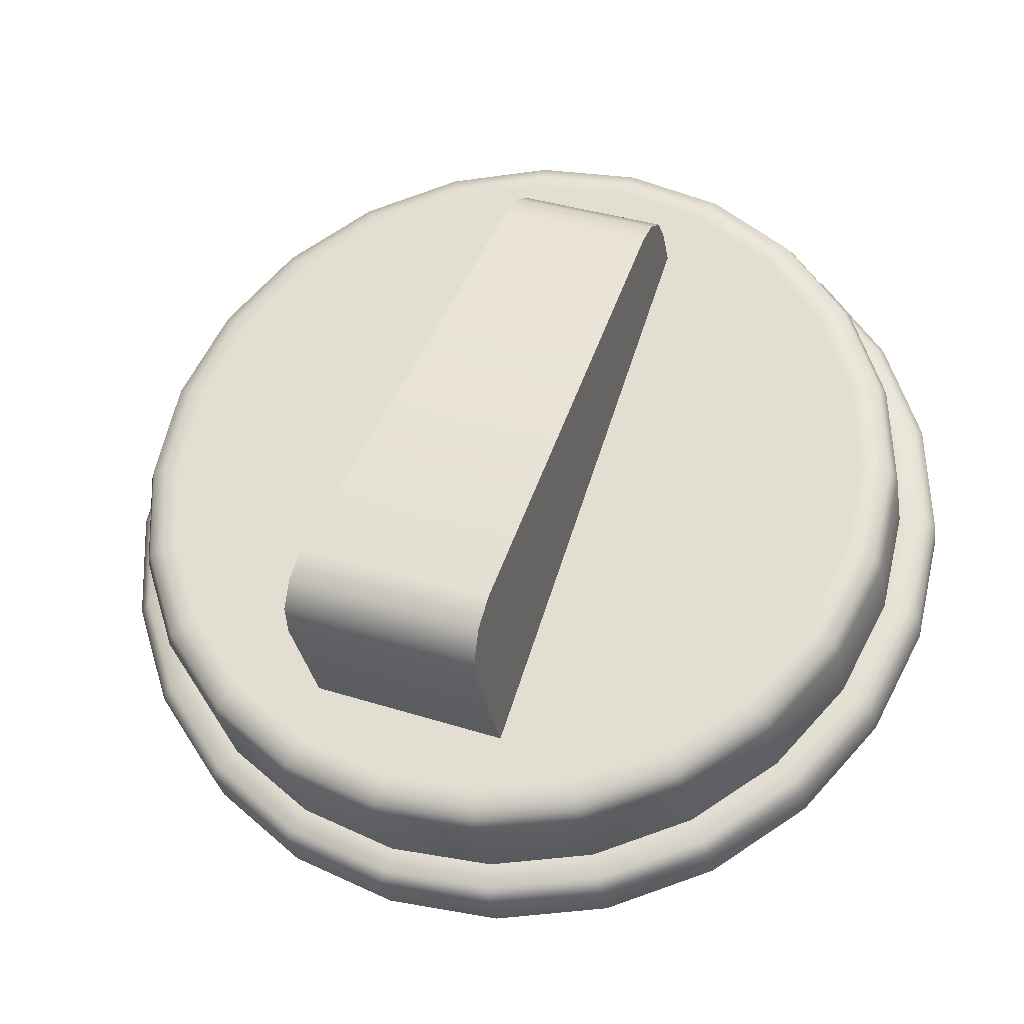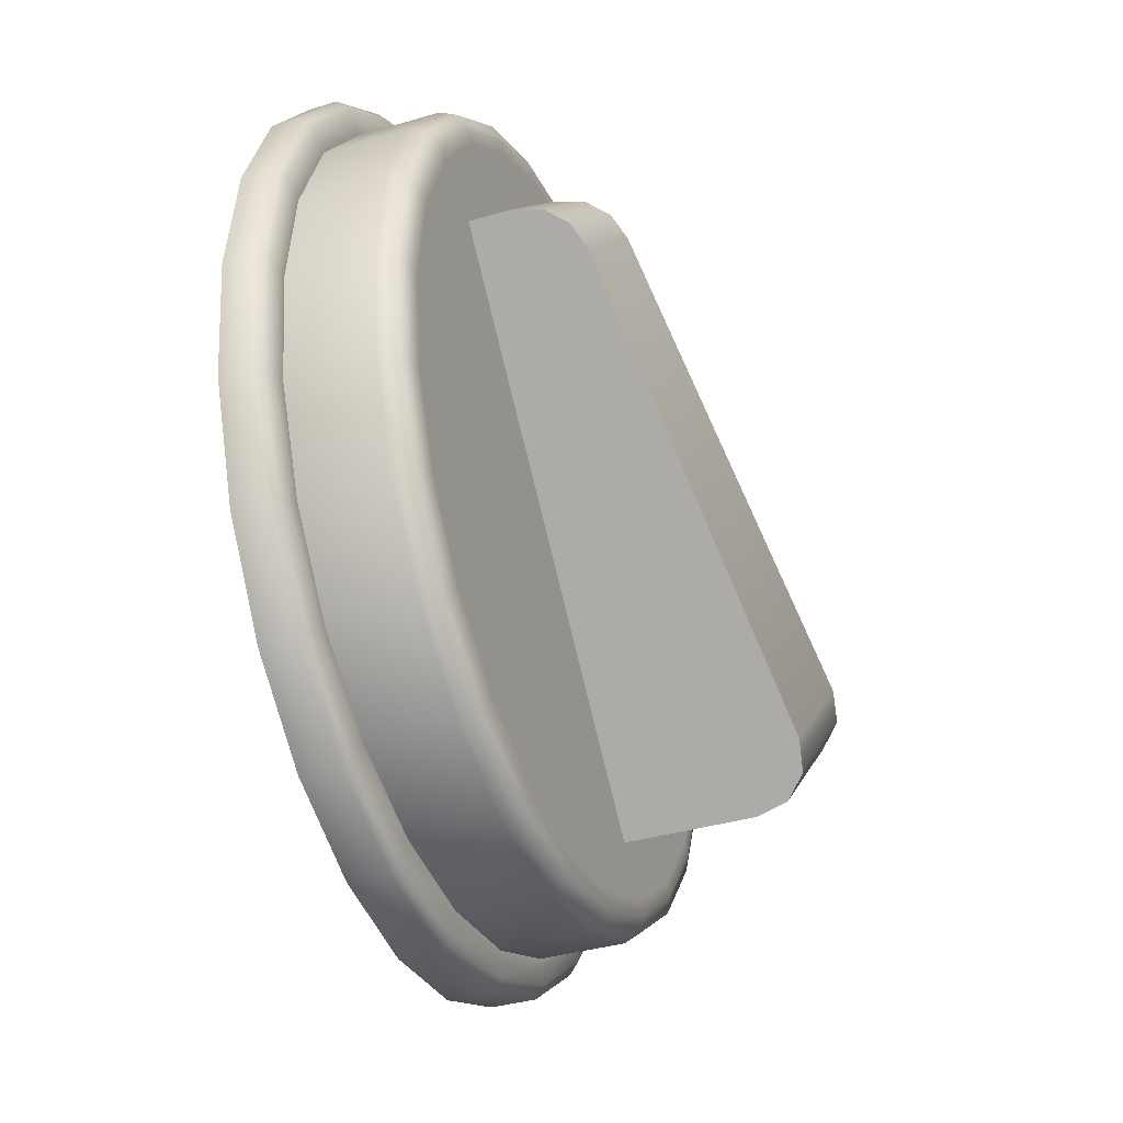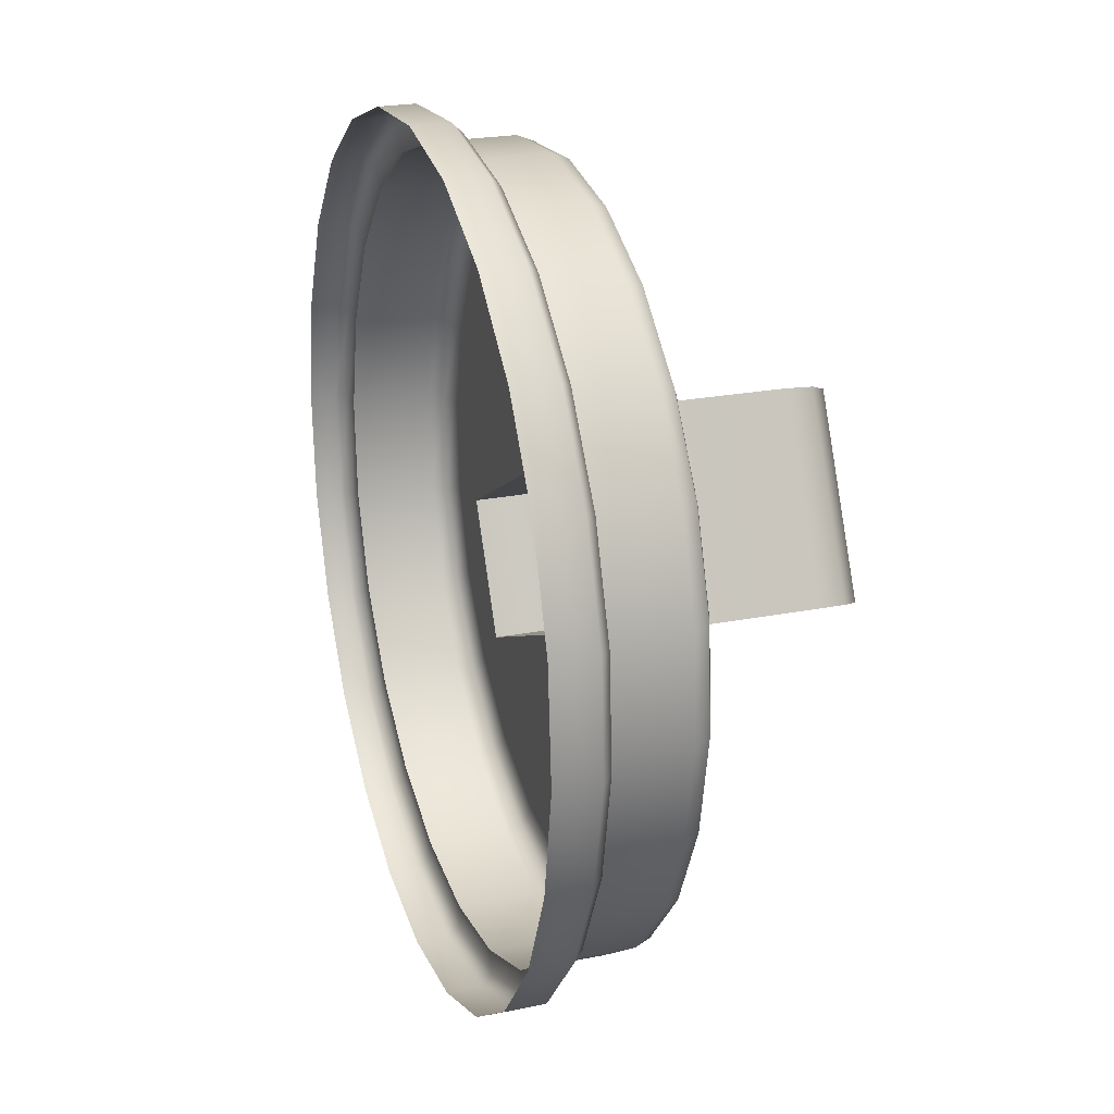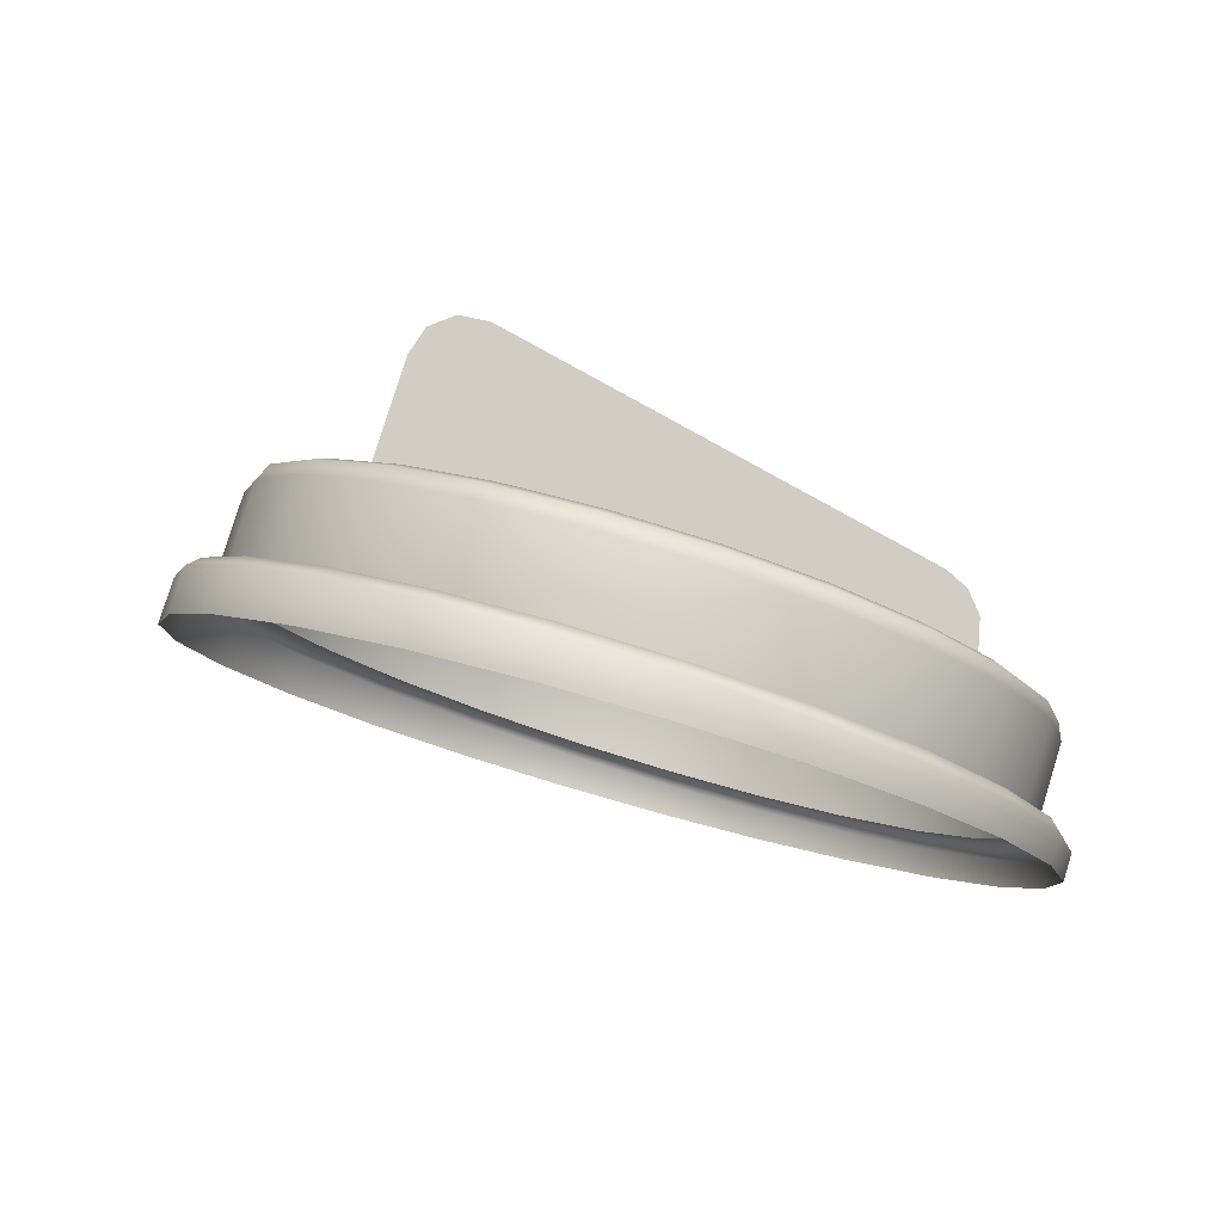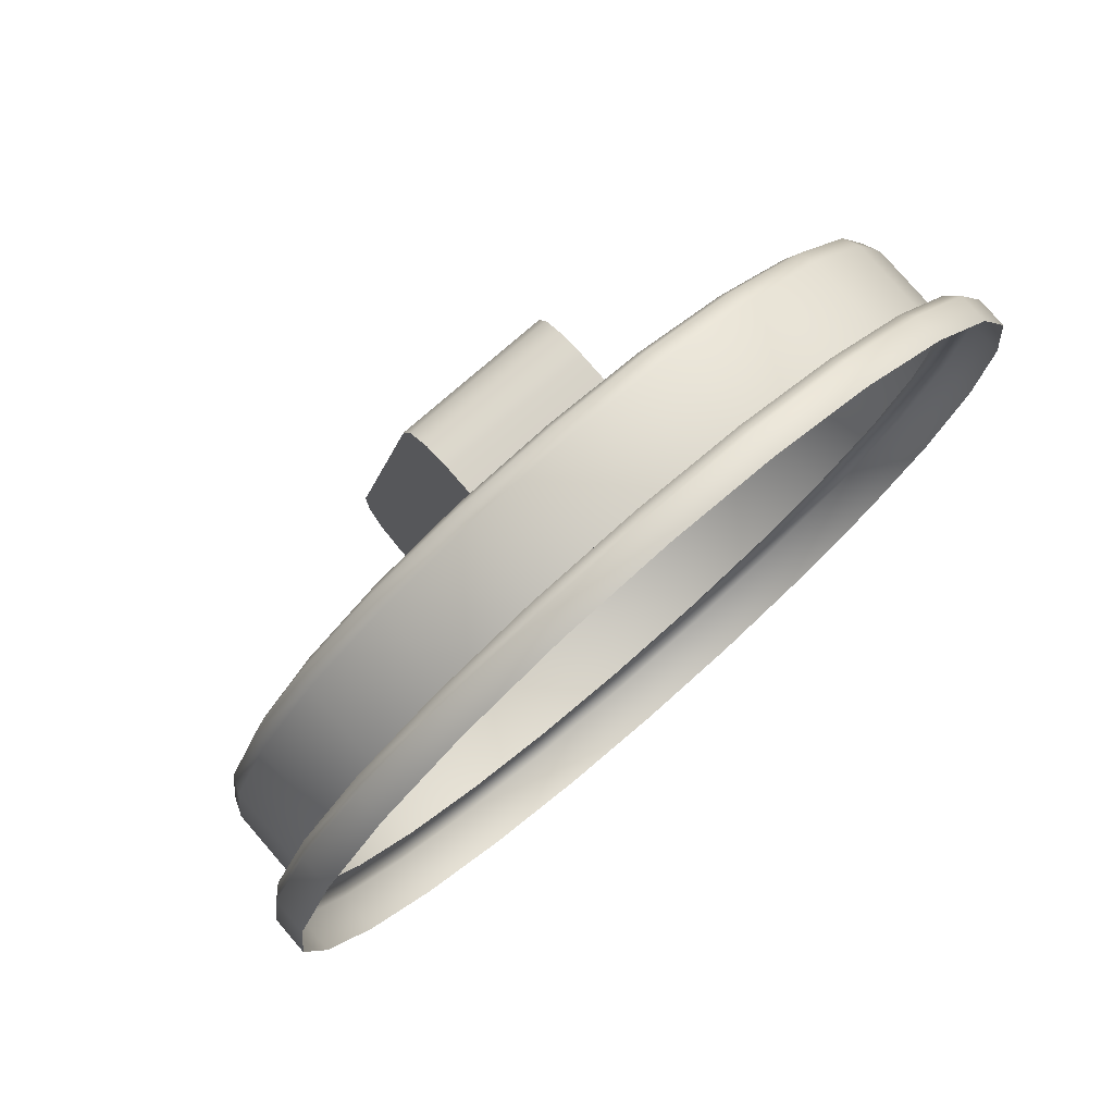
<metadata>
{"format":"obj","ext":"obj","renderer":"f3d","projection":"perspective","resolution":1024,"background":"white","views":[{"elev":-10.8,"azim":-170.1,"up":"+Z"},{"elev":27.3,"azim":99.7,"up":"+Z"},{"elev":-75.9,"azim":92.9,"up":"+Z"},{"elev":-1.6,"azim":-113.6,"up":"+Y"},{"elev":53.2,"azim":-43.7,"up":"+Z"}]}
</metadata>
<code>
g DashboardDial_0
v 0.3528 1.786 -0.7574
v 0.3534 1.787 -0.7588
v 0.3644 1.802 -0.786
v 0.3651 1.803 -0.788
v 0.3524 1.784 -0.7568
v 0.3656 1.802 -0.7899
v 0.3658 1.8 -0.7911
v 0.3523 1.782 -0.7569
v 0.3658 1.792 -0.7939
v 0.3523 1.779 -0.7579
v 0.3593 1.792 -0.7959
v 0.3658 1.792 -0.7939
v 0.3658 1.8 -0.7911
v 0.3593 1.801 -0.793
v 0.3528 1.801 -0.7949
v 0.3528 1.793 -0.7978
v 0.3591 1.803 -0.7918
v 0.3656 1.802 -0.7899
v 0.3527 1.803 -0.7937
v 0.3587 1.803 -0.7899
v 0.3651 1.803 -0.788
v 0.3522 1.804 -0.7918
v 0.358 1.803 -0.7879
v 0.3644 1.802 -0.786
v 0.3517 1.804 -0.7897
v 0.3484 1.788 -0.7603
v 0.3534 1.787 -0.7588
v 0.3433 1.788 -0.7618
v 0.3478 1.787 -0.7589
v 0.3528 1.786 -0.7574
v 0.3428 1.787 -0.7604
v 0.3475 1.785 -0.7582
v 0.3524 1.784 -0.7568
v 0.3473 1.783 -0.7584
v 0.3425 1.785 -0.7597
v 0.3523 1.782 -0.7569
v 0.3424 1.783 -0.7598
v 0.3523 1.779 -0.7579
v 0.3424 1.78 -0.7608
v 0.3473 1.78 -0.7594
v 0.3428 1.787 -0.7604
v 0.3517 1.804 -0.7897
v 0.3433 1.788 -0.7618
v 0.3522 1.804 -0.7918
v 0.3425 1.785 -0.7597
v 0.3527 1.803 -0.7937
v 0.3528 1.801 -0.7949
v 0.3424 1.783 -0.7598
v 0.3528 1.793 -0.7978
v 0.3424 1.78 -0.7608
v 0.3522 1.77 -0.754
v 0.3452 1.771 -0.7552
v 0.3452 1.776 -0.7533
v 0.3386 1.772 -0.758
v 0.3522 1.776 -0.7521
v 0.3594 1.771 -0.7546
v 0.3386 1.777 -0.7561
v 0.3331 1.773 -0.7623
v 0.3594 1.776 -0.7527
v 0.3661 1.771 -0.7569
v 0.3331 1.779 -0.7605
v 0.329 1.775 -0.7679
v 0.3661 1.777 -0.7551
v 0.372 1.773 -0.7609
v 0.329 1.781 -0.766
v 0.3265 1.777 -0.7743
v 0.372 1.778 -0.759
v 0.3766 1.774 -0.7661
v 0.3265 1.783 -0.7724
v 0.3258 1.78 -0.781
v 0.3766 1.78 -0.7642
v 0.3796 1.777 -0.7723
v 0.3258 1.785 -0.7792
v 0.3271 1.782 -0.7877
v 0.3796 1.782 -0.7704
v 0.3808 1.779 -0.779
v 0.3271 1.787 -0.7859
v 0.3301 1.784 -0.7939
v 0.3808 1.784 -0.7771
v 0.3801 1.781 -0.7857
v 0.3301 1.789 -0.792
v 0.3347 1.786 -0.7991
v 0.3801 1.787 -0.7838
v 0.3777 1.783 -0.7921
v 0.3347 1.791 -0.7972
v 0.3405 1.787 -0.803
v 0.3777 1.789 -0.7902
v 0.3735 1.785 -0.7976
v 0.3405 1.793 -0.8012
v 0.3473 1.788 -0.8054
v 0.3735 1.791 -0.7958
v 0.368 1.787 -0.802
v 0.3473 1.793 -0.8035
v 0.3544 1.788 -0.806
v 0.368 1.792 -0.8001
v 0.3615 1.788 -0.8048
v 0.3544 1.794 -0.8041
v 0.3615 1.793 -0.803
v 0.3613 1.794 -0.8022
v 0.3678 1.793 -0.7994
v 0.3732 1.792 -0.7951
v 0.3544 1.794 -0.8033
v 0.3474 1.794 -0.8027
v 0.361 1.794 -0.801
v 0.3773 1.79 -0.7897
v 0.3672 1.793 -0.7983
v 0.3607 1.794 -0.8002
v 0.3544 1.795 -0.8021
v 0.3407 1.793 -0.8004
v 0.3724 1.792 -0.7942
v 0.3797 1.788 -0.7834
v 0.3476 1.794 -0.8015
v 0.335 1.792 -0.7966
v 0.3667 1.793 -0.7976
v 0.3658 1.792 -0.7939
v 0.3763 1.79 -0.789
v 0.3717 1.792 -0.7937
v 0.3755 1.79 -0.7886
v 0.3786 1.788 -0.783
v 0.3413 1.794 -0.7993
v 0.3593 1.792 -0.7959
v 0.3528 1.793 -0.7978
v 0.3803 1.785 -0.7767
v 0.3777 1.788 -0.7828
v 0.3791 1.783 -0.7702
v 0.3792 1.786 -0.7766
v 0.3783 1.786 -0.7767
v 0.3762 1.781 -0.7641
v 0.3781 1.784 -0.7703
v 0.3772 1.784 -0.7706
v 0.3523 1.779 -0.7579
v 0.3717 1.779 -0.759
v 0.3752 1.782 -0.7645
v 0.3659 1.778 -0.7551
v 0.3745 1.782 -0.765
v 0.3709 1.78 -0.7596
v 0.3593 1.777 -0.7528
v 0.3703 1.78 -0.7602
v 0.3654 1.779 -0.7559
v 0.3522 1.777 -0.7522
v 0.3649 1.779 -0.7567
v 0.359 1.778 -0.7537
v 0.3588 1.778 -0.7545
v 0.3523 1.778 -0.7531
v 0.3523 1.778 -0.754
v 0.3473 1.78 -0.7594
v 0.3453 1.777 -0.7533
v 0.3456 1.778 -0.7542
v 0.3459 1.779 -0.755
v 0.34 1.779 -0.7576
v 0.3424 1.78 -0.7608
v 0.3389 1.778 -0.7561
v 0.3395 1.779 -0.7569
v 0.3335 1.78 -0.7604
v 0.335 1.781 -0.7616
v 0.3343 1.781 -0.761
v 0.3294 1.782 -0.7659
v 0.3312 1.782 -0.7666
v 0.3304 1.782 -0.7662
v 0.327 1.784 -0.7721
v 0.3289 1.784 -0.7724
v 0.328 1.784 -0.7722
v 0.3263 1.786 -0.7788
v 0.3283 1.787 -0.7786
v 0.3274 1.787 -0.7786
v 0.3295 1.789 -0.7846
v 0.3275 1.788 -0.7854
v 0.3286 1.789 -0.7849
v 0.3305 1.79 -0.7914
v 0.3322 1.791 -0.7903
v 0.3314 1.791 -0.7907
v 0.3357 1.792 -0.7956
v 0.3364 1.792 -0.795
v 0.3417 1.793 -0.7986
v 0.3478 1.794 -0.8007
v 0.3543 1.794 -0.8013
v 0.3521 1.767 -0.7525
v 0.3444 1.767 -0.7538
v 0.3444 1.769 -0.7532
v 0.3373 1.768 -0.7569
v 0.3521 1.769 -0.7519
v 0.3599 1.767 -0.7532
v 0.3373 1.77 -0.7562
v 0.3313 1.77 -0.7616
v 0.3599 1.769 -0.7525
v 0.3673 1.768 -0.7558
v 0.3313 1.772 -0.761
v 0.3268 1.772 -0.7677
v 0.3673 1.77 -0.7551
v 0.3737 1.769 -0.7601
v 0.3268 1.774 -0.767
v 0.3241 1.774 -0.7747
v 0.3737 1.771 -0.7594
v 0.3787 1.771 -0.7658
v 0.3241 1.776 -0.774
v 0.3233 1.777 -0.7822
v 0.3787 1.773 -0.7651
v 0.382 1.773 -0.7726
v 0.3233 1.779 -0.7814
v 0.3247 1.779 -0.7895
v 0.382 1.776 -0.7718
v 0.3833 1.776 -0.7799
v 0.3247 1.781 -0.7887
v 0.328 1.781 -0.7963
v 0.3833 1.778 -0.7791
v 0.3826 1.778 -0.7874
v 0.328 1.784 -0.7954
v 0.333 1.783 -0.8021
v 0.3826 1.781 -0.7865
v 0.3799 1.78 -0.7944
v 0.333 1.786 -0.8011
v 0.3394 1.784 -0.8064
v 0.3799 1.783 -0.7935
v 0.3754 1.782 -0.8005
v 0.3394 1.787 -0.8054
v 0.3467 1.785 -0.8089
v 0.3754 1.785 -0.7995
v 0.3693 1.784 -0.8052
v 0.3467 1.788 -0.8079
v 0.3545 1.785 -0.8096
v 0.3693 1.787 -0.8043
v 0.3622 1.785 -0.8083
v 0.3545 1.788 -0.8086
v 0.3622 1.788 -0.8073
v 0.362 1.788 -0.8063
v 0.3689 1.787 -0.8034
v 0.3748 1.786 -0.7987
v 0.3545 1.789 -0.8076
v 0.3469 1.788 -0.807
v 0.3615 1.788 -0.8048
v 0.368 1.787 -0.802
v 0.3544 1.788 -0.806
v 0.3735 1.785 -0.7976
v 0.3473 1.788 -0.8054
v 0.3792 1.784 -0.7928
v 0.3777 1.783 -0.7921
v 0.3397 1.788 -0.8045
v 0.3405 1.787 -0.803
v 0.3818 1.781 -0.7861
v 0.3801 1.781 -0.7857
v 0.3335 1.786 -0.8003
v 0.3347 1.786 -0.7991
v 0.3825 1.779 -0.7789
v 0.3808 1.779 -0.779
v 0.3286 1.784 -0.7948
v 0.3301 1.784 -0.7939
v 0.3812 1.776 -0.7718
v 0.3796 1.777 -0.7723
v 0.3254 1.782 -0.7882
v 0.3271 1.782 -0.7877
v 0.378 1.774 -0.7652
v 0.3766 1.774 -0.7661
v 0.3241 1.78 -0.7811
v 0.3258 1.78 -0.781
v 0.3731 1.772 -0.7597
v 0.372 1.773 -0.7609
v 0.3248 1.777 -0.7739
v 0.3265 1.777 -0.7743
v 0.3669 1.771 -0.7555
v 0.3661 1.771 -0.7569
v 0.3275 1.775 -0.7671
v 0.329 1.775 -0.7679
v 0.3597 1.77 -0.753
v 0.3594 1.771 -0.7546
v 0.3319 1.773 -0.7612
v 0.3331 1.773 -0.7623
v 0.3522 1.77 -0.7524
v 0.3522 1.77 -0.754
v 0.3377 1.771 -0.7566
v 0.3386 1.772 -0.758
v 0.3447 1.77 -0.7536
v 0.3452 1.771 -0.7552
g DashboardDial_0_0
f 3 2 1
f 4 3 1
f 4 1 5
f 6 4 5
f 6 5 7
f 5 8 7
f 7 8 9
f 8 10 9
f 13 12 11
f 14 13 11
f 15 14 11
f 16 15 11
f 13 14 17
f 14 15 17
f 18 13 17
f 15 19 17
f 18 17 20
f 17 19 20
f 21 18 20
f 19 22 20
f 21 20 23
f 20 22 23
f 24 21 23
f 22 25 23
f 23 26 24
f 26 23 25
f 26 27 24
f 28 26 25
f 26 29 27
f 29 26 28
f 29 30 27
f 31 29 28
f 29 32 30
f 32 29 31
f 32 33 30
f 32 34 33
f 35 32 31
f 34 32 35
f 34 36 33
f 37 34 35
f 36 34 38
f 34 37 39
f 34 40 38
f 40 34 39
f 43 42 41
f 42 44 41
f 41 44 45
f 44 46 45
f 45 46 47
f 48 45 47
f 48 47 49
f 50 48 49
f 53 52 51
f 52 53 54
f 55 53 51
f 55 51 56
f 53 57 54
f 54 57 58
f 59 55 56
f 59 56 60
f 57 61 58
f 58 61 62
f 63 59 60
f 63 60 64
f 61 65 62
f 62 65 66
f 67 63 64
f 67 64 68
f 65 69 66
f 66 69 70
f 71 67 68
f 71 68 72
f 69 73 70
f 70 73 74
f 75 71 72
f 75 72 76
f 73 77 74
f 74 77 78
f 79 75 76
f 79 76 80
f 77 81 78
f 78 81 82
f 83 79 80
f 83 80 84
f 81 85 82
f 82 85 86
f 87 83 84
f 87 84 88
f 85 89 86
f 86 89 90
f 91 87 88
f 91 88 92
f 89 93 90
f 90 93 94
f 95 91 92
f 95 92 96
f 94 97 96
f 93 97 94
f 98 95 96
f 97 98 96
f 98 99 95
f 99 98 97
f 95 100 91
f 99 100 95
f 91 101 87
f 100 101 91
f 102 97 93
f 102 99 97
f 103 93 89
f 103 102 93
f 99 104 100
f 104 99 102
f 101 105 87
f 87 105 83
f 100 106 101
f 104 106 100
f 106 104 107
f 108 104 102
f 108 102 103
f 104 108 107
f 109 103 89
f 109 89 85
f 106 110 101
f 101 110 105
f 105 111 83
f 83 111 79
f 112 108 103
f 112 103 109
f 113 109 85
f 113 85 81
f 110 106 114
f 114 106 107
f 115 114 107
f 110 116 105
f 105 116 111
f 117 110 114
f 115 117 114
f 116 110 117
f 118 116 117
f 115 118 117
f 116 119 111
f 119 116 118
f 120 112 109
f 120 109 113
f 121 115 107
f 122 121 107
f 111 119 123
f 111 123 79
f 79 123 75
f 124 119 118
f 115 124 118
f 123 125 75
f 75 125 71
f 119 126 123
f 126 119 124
f 123 126 125
f 115 127 124
f 127 126 124
f 125 128 71
f 71 128 67
f 126 129 125
f 129 126 127
f 125 129 128
f 115 130 127
f 130 129 127
f 130 115 131
f 128 132 67
f 67 132 63
f 129 133 128
f 133 129 130
f 128 133 132
f 132 134 63
f 63 134 59
f 135 133 130
f 131 135 130
f 133 136 132
f 136 133 135
f 132 136 134
f 134 137 59
f 59 137 55
f 138 136 135
f 131 138 135
f 136 139 134
f 139 136 138
f 134 139 137
f 137 140 55
f 55 140 53
f 141 139 138
f 131 141 138
f 139 142 137
f 142 139 141
f 137 142 140
f 131 143 141
f 143 142 141
f 142 144 140
f 144 142 143
f 131 145 143
f 145 144 143
f 131 146 145
f 140 147 53
f 140 144 147
f 148 144 145
f 144 148 147
f 146 149 145
f 149 148 145
f 149 146 150
f 148 149 150
f 146 151 150
f 147 152 53
f 152 57 53
f 148 153 147
f 153 148 150
f 153 152 147
f 152 154 57
f 154 61 57
f 153 150 155
f 150 151 155
f 153 156 152
f 156 153 155
f 156 154 152
f 154 157 61
f 157 65 61
f 156 155 158
f 155 151 158
f 156 159 154
f 159 156 158
f 159 157 154
f 157 160 65
f 160 69 65
f 159 158 161
f 158 151 161
f 159 162 157
f 162 159 161
f 162 160 157
f 160 163 69
f 163 73 69
f 161 151 164
f 162 161 164
f 162 165 160
f 165 162 164
f 165 163 160
f 164 151 166
f 165 164 166
f 122 166 151
f 163 167 73
f 167 77 73
f 165 168 163
f 168 165 166
f 168 167 163
f 167 169 77
f 169 81 77
f 169 113 81
f 168 166 170
f 166 122 170
f 168 171 167
f 171 169 167
f 171 168 170
f 172 113 169
f 171 172 169
f 172 120 113
f 171 170 173
f 172 171 173
f 170 122 173
f 172 173 174
f 120 172 174
f 173 122 174
f 120 174 175
f 174 122 175
f 112 120 175
f 175 122 176
f 112 175 176
f 176 122 107
f 108 112 176
f 108 176 107
f 179 178 177
f 178 179 180
f 181 179 177
f 181 177 182
f 179 183 180
f 180 183 184
f 185 181 182
f 185 182 186
f 183 187 184
f 184 187 188
f 189 185 186
f 189 186 190
f 187 191 188
f 188 191 192
f 193 189 190
f 193 190 194
f 191 195 192
f 192 195 196
f 197 193 194
f 197 194 198
f 195 199 196
f 196 199 200
f 201 197 198
f 201 198 202
f 199 203 200
f 200 203 204
f 205 201 202
f 205 202 206
f 203 207 204
f 204 207 208
f 209 205 206
f 209 206 210
f 207 211 208
f 208 211 212
f 213 209 210
f 213 210 214
f 211 215 212
f 212 215 216
f 217 213 214
f 217 214 218
f 215 219 216
f 216 219 220
f 221 217 218
f 221 218 222
f 220 223 222
f 219 223 220
f 224 221 222
f 223 224 222
f 221 224 225
f 224 223 225
f 217 221 226
f 226 221 225
f 213 217 227
f 227 217 226
f 223 219 228
f 223 228 225
f 219 215 229
f 219 229 228
f 226 225 230
f 225 228 230
f 231 226 230
f 227 226 231
f 228 232 230
f 228 229 232
f 233 227 231
f 229 234 232
f 235 213 227
f 235 227 233
f 209 213 235
f 236 235 233
f 215 237 229
f 229 237 234
f 215 211 237
f 237 238 234
f 239 209 235
f 239 235 236
f 205 209 239
f 240 239 236
f 211 241 237
f 237 241 238
f 211 207 241
f 241 242 238
f 243 205 239
f 243 239 240
f 201 205 243
f 244 243 240
f 207 245 241
f 241 245 242
f 207 203 245
f 245 246 242
f 247 201 243
f 247 243 244
f 197 201 247
f 248 247 244
f 203 249 245
f 245 249 246
f 203 199 249
f 249 250 246
f 251 197 247
f 251 247 248
f 193 197 251
f 252 251 248
f 199 253 249
f 249 253 250
f 199 195 253
f 253 254 250
f 255 193 251
f 255 251 252
f 189 193 255
f 256 255 252
f 195 257 253
f 253 257 254
f 195 191 257
f 257 258 254
f 259 189 255
f 259 255 256
f 185 189 259
f 260 259 256
f 191 261 257
f 257 261 258
f 191 187 261
f 261 262 258
f 263 185 259
f 263 259 260
f 181 185 263
f 264 263 260
f 187 265 261
f 261 265 262
f 187 183 265
f 265 266 262
f 267 181 263
f 267 263 264
f 268 267 264
f 179 181 267
f 183 269 265
f 265 269 266
f 183 179 269
f 269 270 266
f 271 267 268
f 271 179 267
f 179 271 269
f 269 271 270
f 272 271 268
f 271 272 270

</code>
